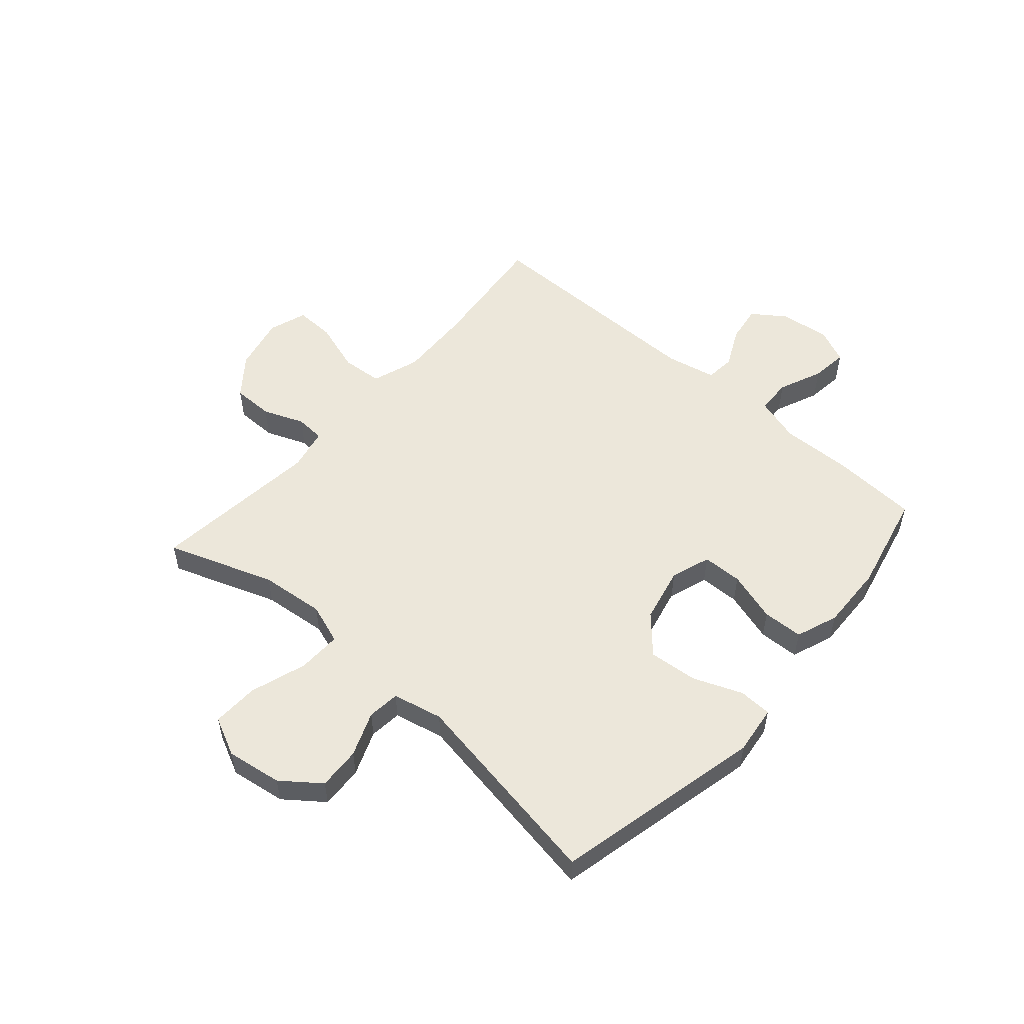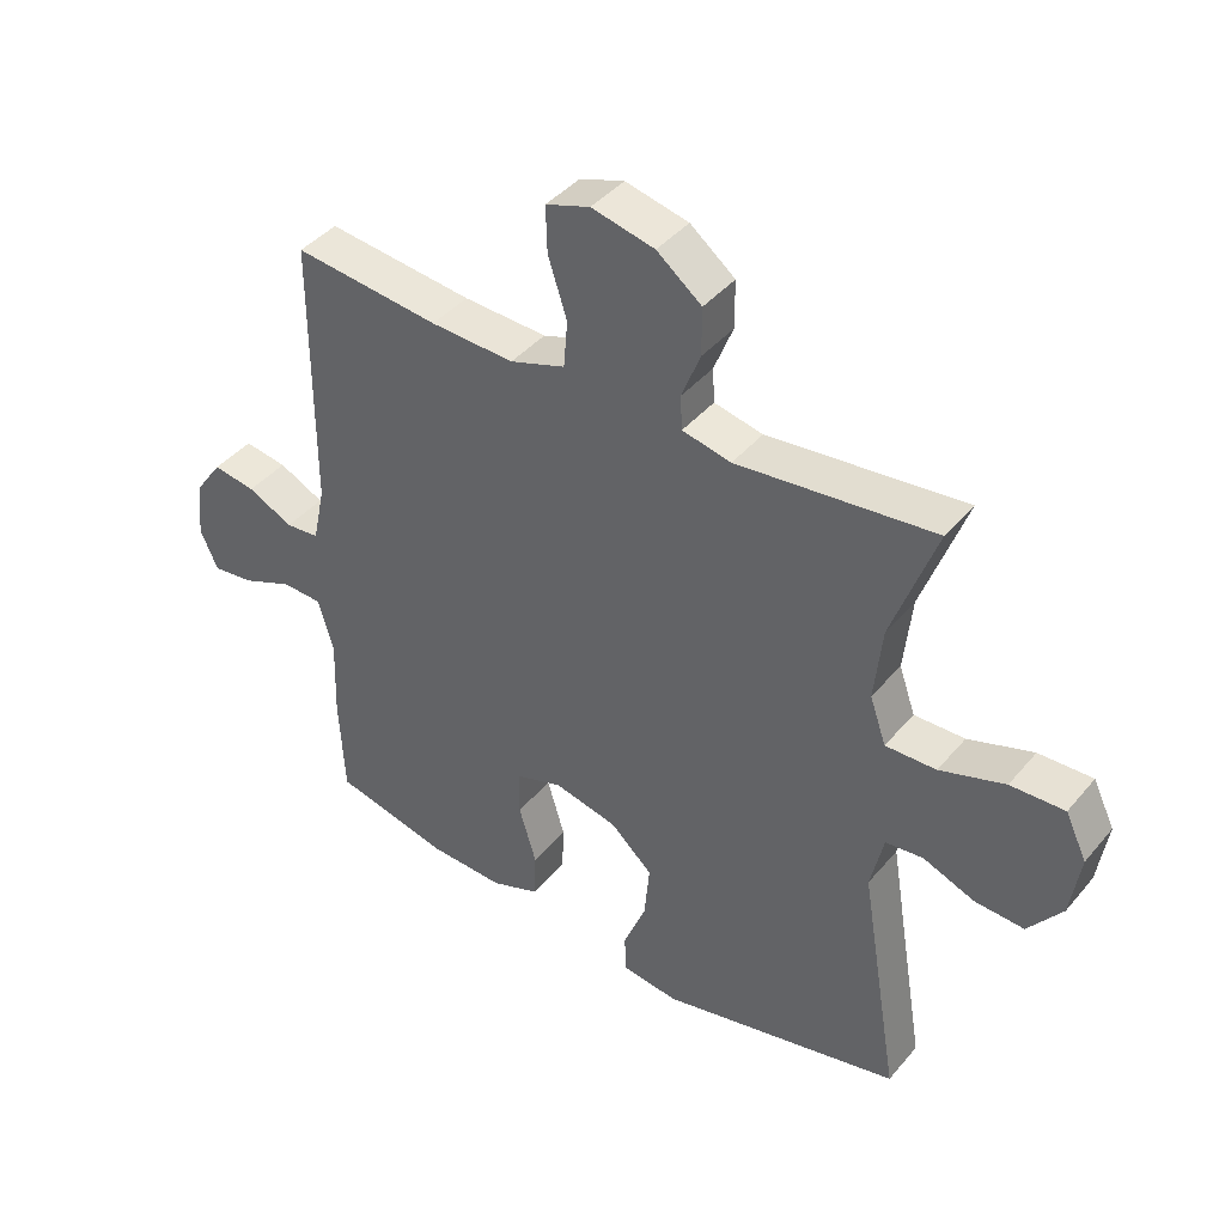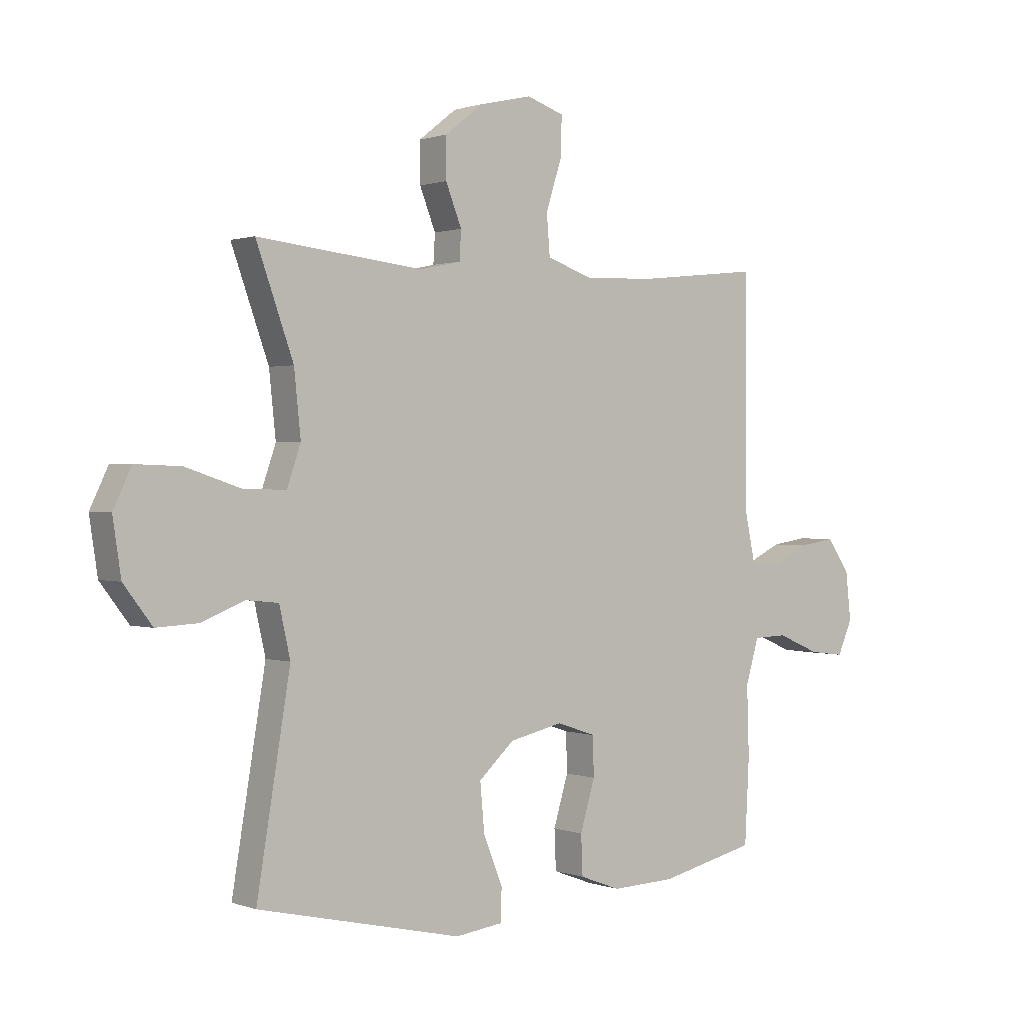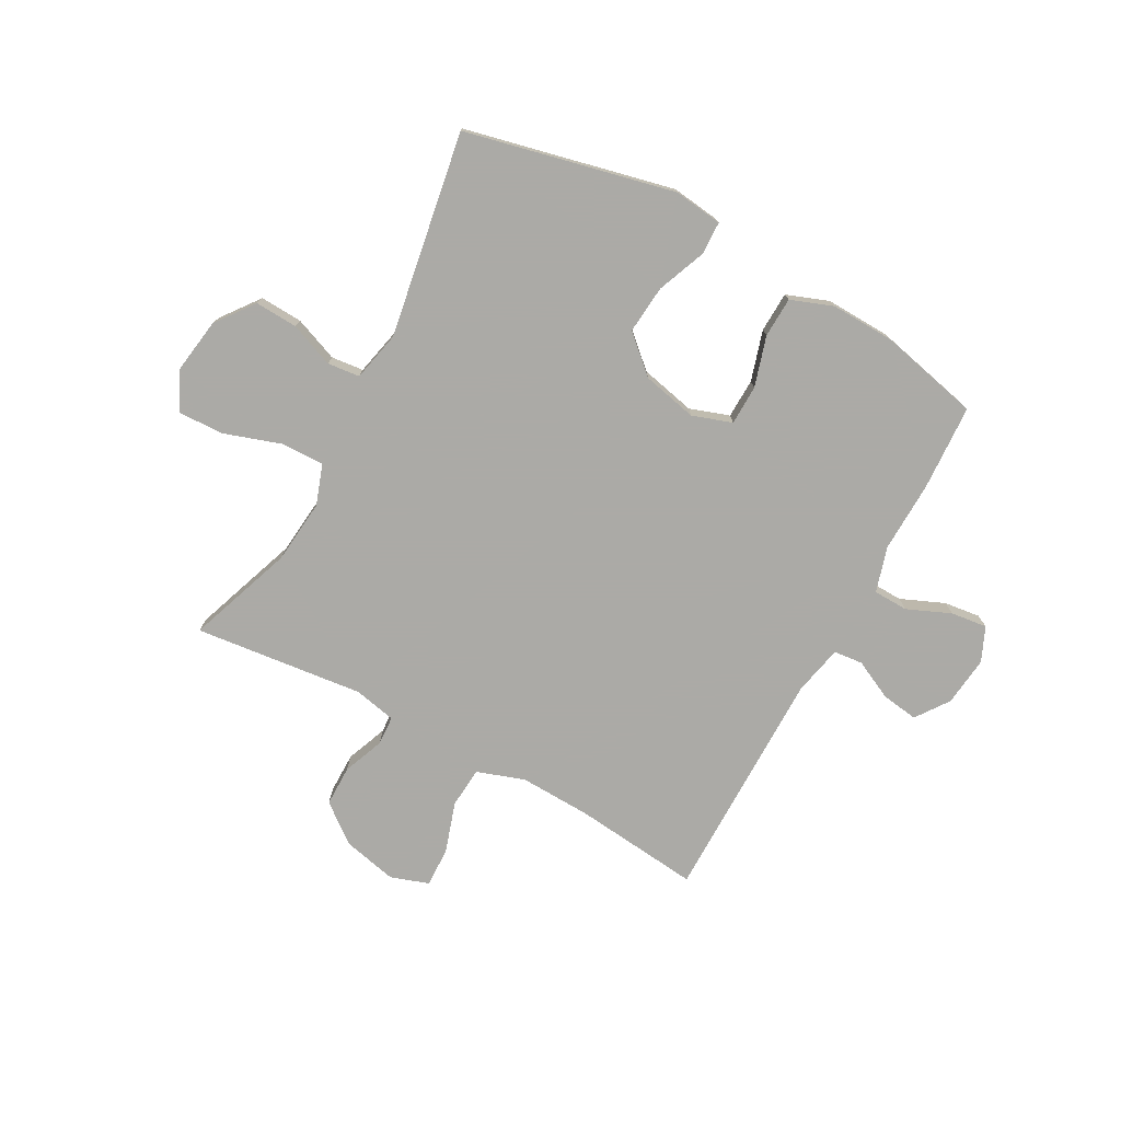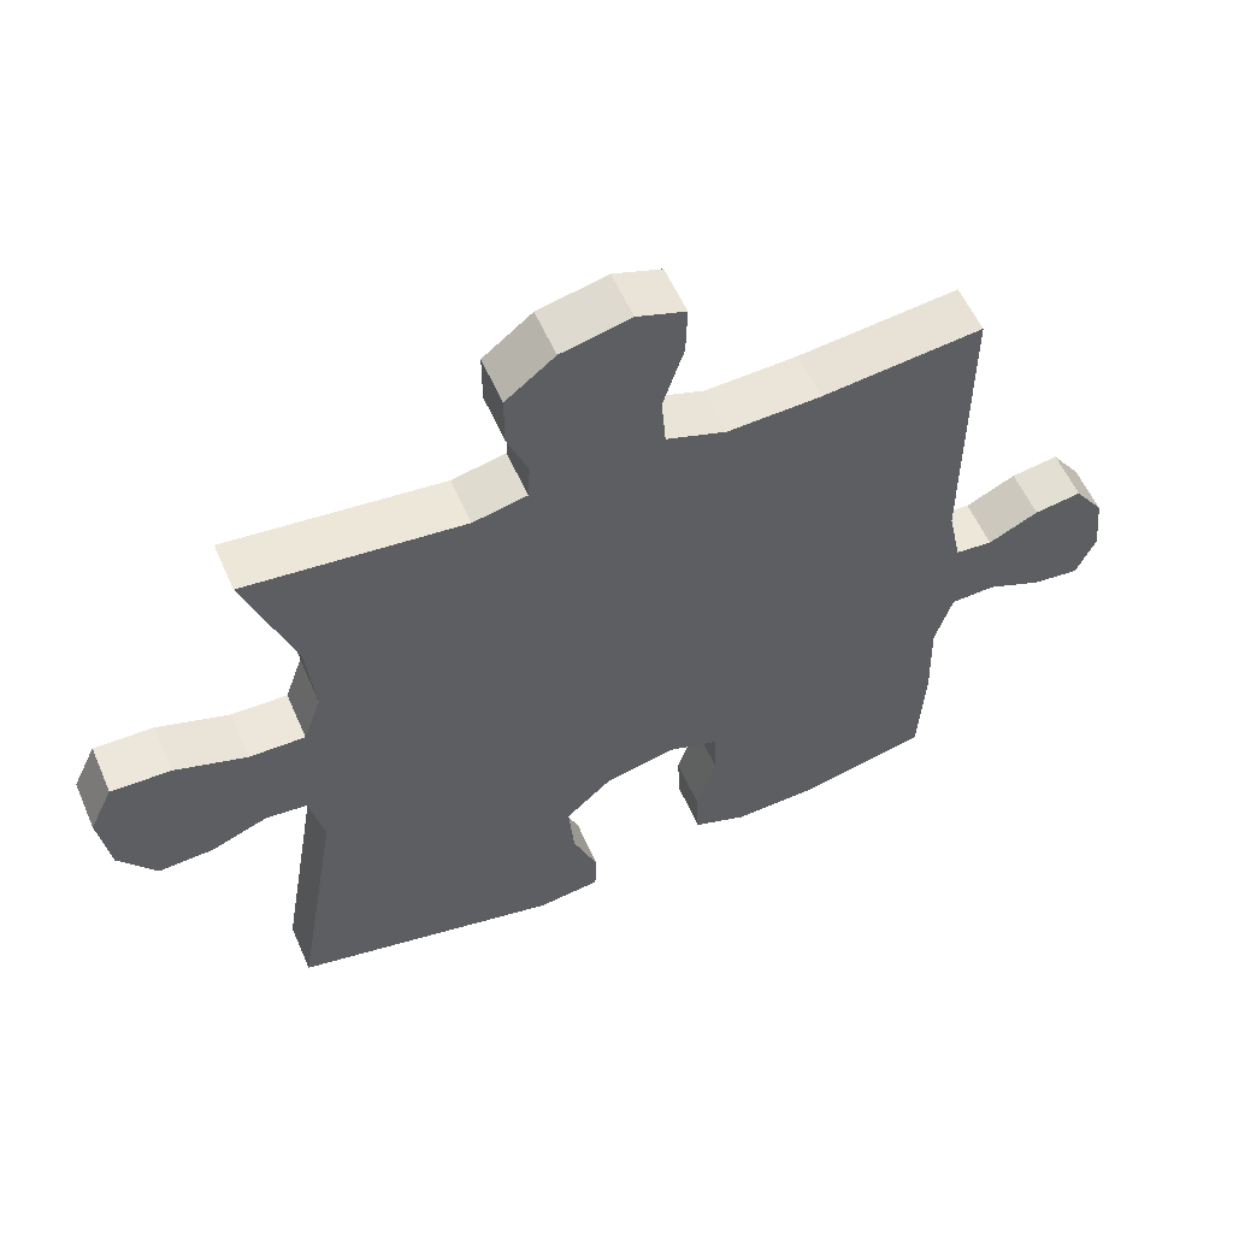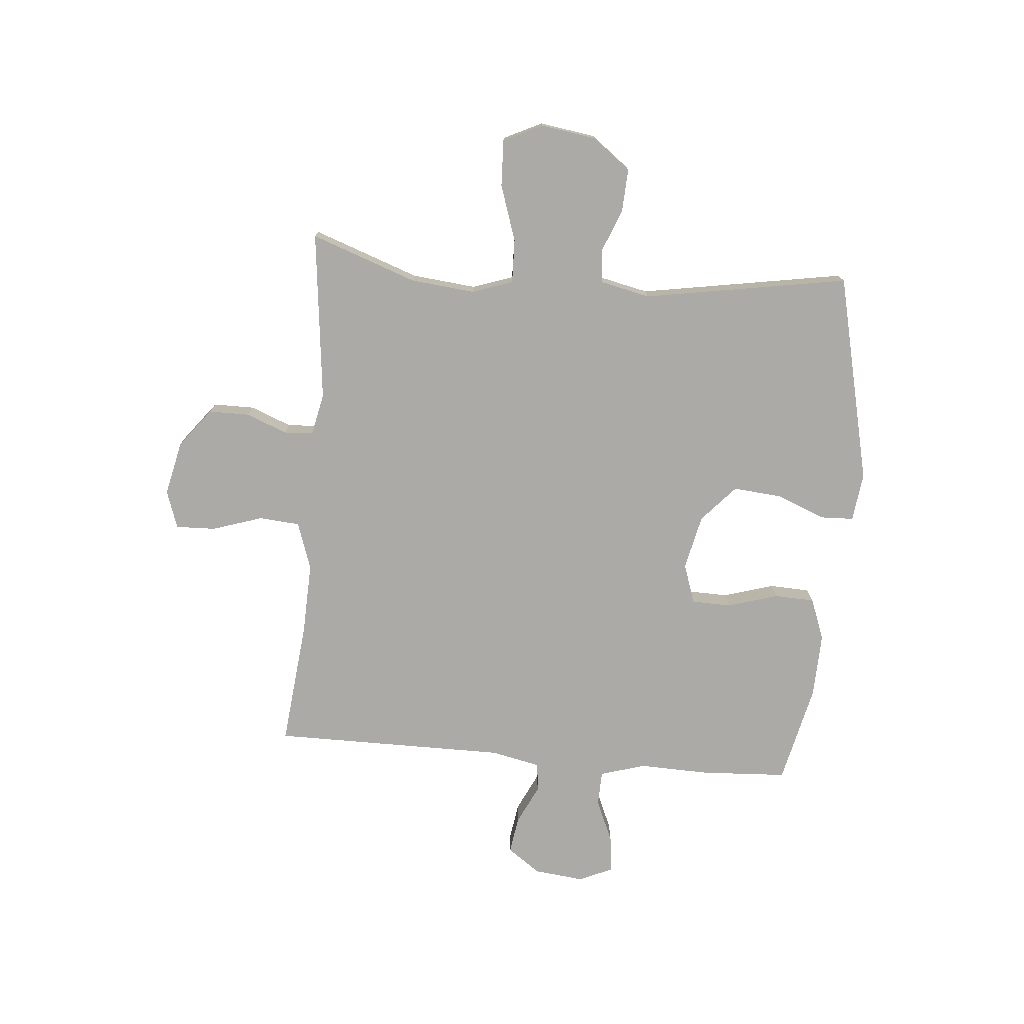
<metadata>
{"format":"obj","ext":"obj","renderer":"f3d","projection":"perspective","resolution":1024,"background":"white","views":[{"elev":53.9,"azim":131.3,"up":"+Y"},{"elev":41.6,"azim":36.3,"up":"+Z"},{"elev":0.9,"azim":142.0,"up":"+Z"},{"elev":-75.9,"azim":151.5,"up":"+Y"},{"elev":56.6,"azim":156.6,"up":"+Z"},{"elev":-75.8,"azim":85.2,"up":"+Y"}]}
</metadata>
<code>
v 0.5 0.07 0.5
v 0.432 0.07 0.311
v 0.42 0.07 0.196
v 0.445 0.07 0.124
v 0.523 0.07 0.126
v 0.623 0.07 0.159
v 0.706 0.07 0.162
v 0.739 0.07 0.093
v 0.724 0.07 -0.006
v 0.672 0.07 -0.074
v 0.596 0.07 -0.07
v 0.517 0.07 -0.039
v 0.459 0.07 -0.045
v 0.439 0.07 -0.134
v 0.5 0.07 -0.5
v 0.127 0.07 -0.585
v 0.04 0.07 -0.574
v 0.038 0.07 -0.515
v 0.073 0.07 -0.428
v 0.081 0.07 -0.341
v 0.016 0.07 -0.282
v -0.082 0.07 -0.26
v -0.153 0.07 -0.284
v -0.155 0.07 -0.355
v -0.128 0.07 -0.445
v -0.131 0.07 -0.517
v -0.206 0.07 -0.545
v -0.322 0.07 -0.541
v -0.5 0.07 -0.5
v -0.508 0.07 -0.346
v -0.504 0.07 -0.22
v -0.528 0.07 -0.139
v -0.59 0.07 -0.137
v -0.668 0.07 -0.17
v -0.733 0.07 -0.178
v -0.76 0.07 -0.117
v -0.75 0.07 -0.028
v -0.708 0.07 0.031
v -0.642 0.07 0.021
v -0.572 0.07 -0.013
v -0.52 0.07 -0.008
v -0.501 0.07 0.081
v -0.5 0.07 0.5
v -0.275 0.07 0.476
v -0.146 0.07 0.471
v -0.061 0.07 0.5
v -0.055 0.07 0.573
v -0.084 0.07 0.663
v -0.086 0.07 0.734
v -0.018 0.07 0.757
v 0.079 0.07 0.735
v 0.148 0.07 0.681
v 0.148 0.07 0.608
v 0.119 0.07 0.535
v 0.122 0.07 0.483
v 0.197 0.07 0.467
v 0.5 0 0.5
v 0.432 0 0.311
v 0.42 0 0.196
v 0.445 0 0.124
v 0.523 0 0.126
v 0.623 0 0.159
v 0.706 0 0.162
v 0.739 0 0.093
v 0.724 0 -0.006
v 0.672 0 -0.074
v 0.596 0 -0.07
v 0.517 0 -0.039
v 0.459 0 -0.045
v 0.439 0 -0.134
v 0.5 0 -0.5
v 0.127 0 -0.585
v 0.04 0 -0.574
v 0.038 0 -0.515
v 0.073 0 -0.428
v 0.081 0 -0.341
v 0.016 0 -0.282
v -0.082 0 -0.26
v -0.153 0 -0.284
v -0.155 0 -0.355
v -0.128 0 -0.445
v -0.131 0 -0.517
v -0.206 0 -0.545
v -0.322 0 -0.541
v -0.5 0 -0.5
v -0.508 0 -0.346
v -0.504 0 -0.22
v -0.528 0 -0.139
v -0.59 0 -0.137
v -0.668 0 -0.17
v -0.733 0 -0.178
v -0.76 0 -0.117
v -0.75 0 -0.028
v -0.708 0 0.031
v -0.642 0 0.021
v -0.572 0 -0.013
v -0.52 0 -0.008
v -0.501 0 0.081
v -0.5 0 0.5
v -0.275 0 0.476
v -0.146 0 0.471
v -0.061 0 0.5
v -0.055 0 0.573
v -0.084 0 0.663
v -0.086 0 0.734
v -0.018 0 0.757
v 0.079 0 0.735
v 0.148 0 0.681
v 0.148 0 0.608
v 0.119 0 0.535
v 0.122 0 0.483
v 0.197 0 0.467
f 51 52 53 54
f 51 54 55
f 50 51 55
f 47 48 49 50
f 46 47 50 55
f 45 46 55 56
f 42 43 44
f 41 42 44 45
f 37 38 39 40
f 35 36 37 40
f 33 34 35 40
f 32 33 40 41
f 31 32 41 45
f 24 25 26 27
f 23 24 27 28
f 16 17 18 19
f 14 15 16 19
f 13 14 19 20
f 9 10 11 12
f 9 12 13
f 8 9 13
f 5 6 7 8
f 4 5 8 13
f 3 4 13 20
f 56 1 2
f 23 28 29 30
f 22 23 30 31
f 2 3 20 21
f 2 21 22
f 31 45 56
f 2 22 31 56
f 110 109 108 107
f 111 110 107
f 111 107 106
f 106 105 104 103
f 111 106 103 102
f 112 111 102 101
f 100 99 98
f 101 100 98 97
f 96 95 94 93
f 96 93 92 91
f 96 91 90 89
f 97 96 89 88
f 101 97 88 87
f 83 82 81 80
f 84 83 80 79
f 75 74 73 72
f 75 72 71 70
f 76 75 70 69
f 68 67 66 65
f 69 68 65
f 69 65 64
f 64 63 62 61
f 69 64 61 60
f 76 69 60 59
f 58 57 112
f 86 85 84 79
f 87 86 79 78
f 77 76 59 58
f 78 77 58
f 112 101 87
f 112 87 78 58
f 1 57 58 2
f 2 58 59 3
f 3 59 60 4
f 4 60 61 5
f 5 61 62 6
f 6 62 63 7
f 7 63 64 8
f 8 64 65 9
f 9 65 66 10
f 10 66 67 11
f 11 67 68 12
f 12 68 69 13
f 13 69 70 14
f 14 70 71 15
f 15 71 72 16
f 16 72 73 17
f 17 73 74 18
f 18 74 75 19
f 19 75 76 20
f 20 76 77 21
f 21 77 78 22
f 22 78 79 23
f 23 79 80 24
f 24 80 81 25
f 25 81 82 26
f 26 82 83 27
f 27 83 84 28
f 28 84 85 29
f 29 85 86 30
f 30 86 87 31
f 31 87 88 32
f 32 88 89 33
f 33 89 90 34
f 34 90 91 35
f 35 91 92 36
f 36 92 93 37
f 37 93 94 38
f 38 94 95 39
f 39 95 96 40
f 40 96 97 41
f 41 97 98 42
f 42 98 99 43
f 43 99 100 44
f 44 100 101 45
f 45 101 102 46
f 46 102 103 47
f 47 103 104 48
f 48 104 105 49
f 49 105 106 50
f 50 106 107 51
f 51 107 108 52
f 52 108 109 53
f 53 109 110 54
f 54 110 111 55
f 55 111 112 56
f 56 112 57 1

</code>
